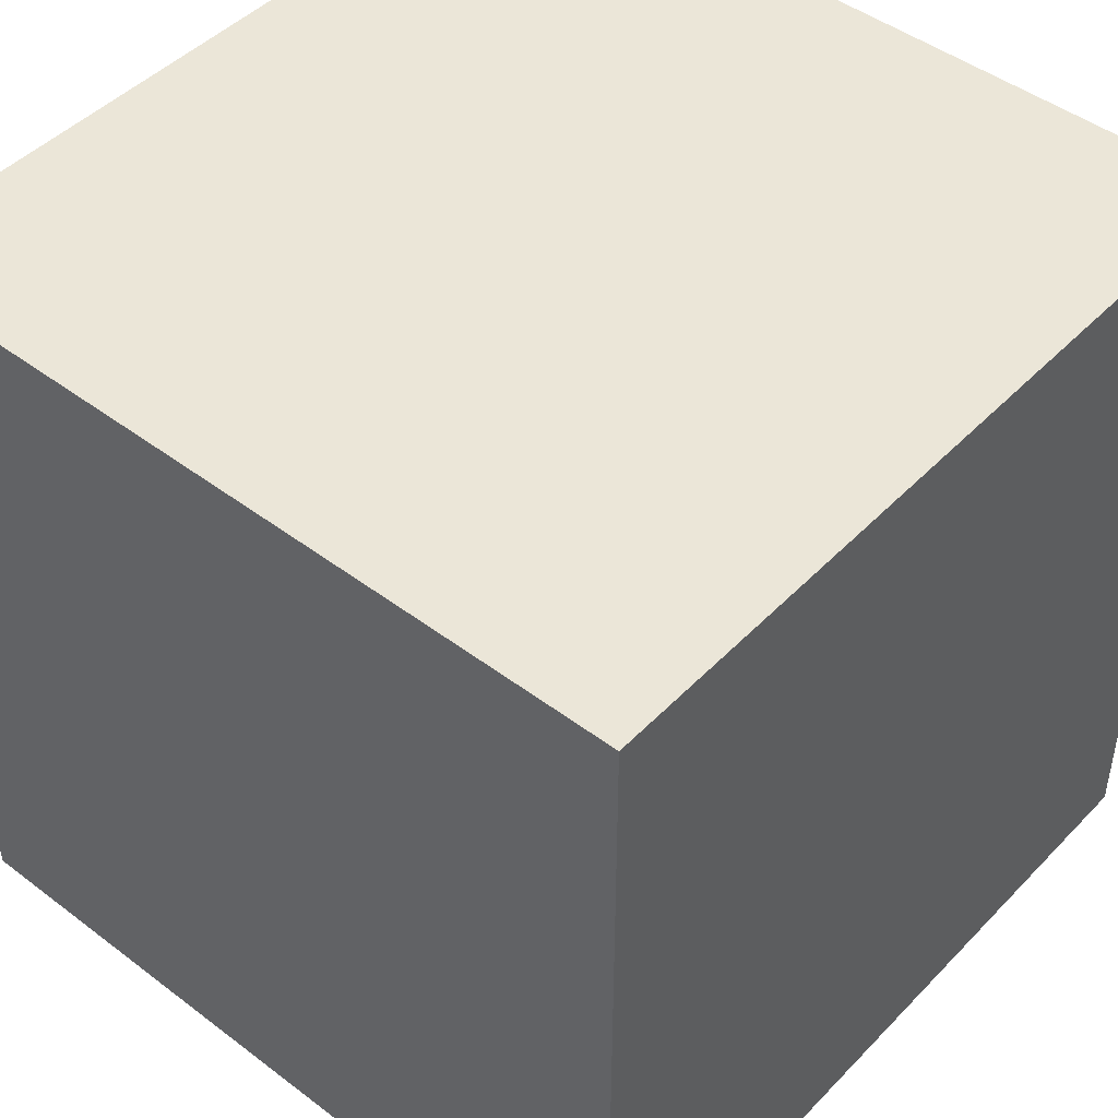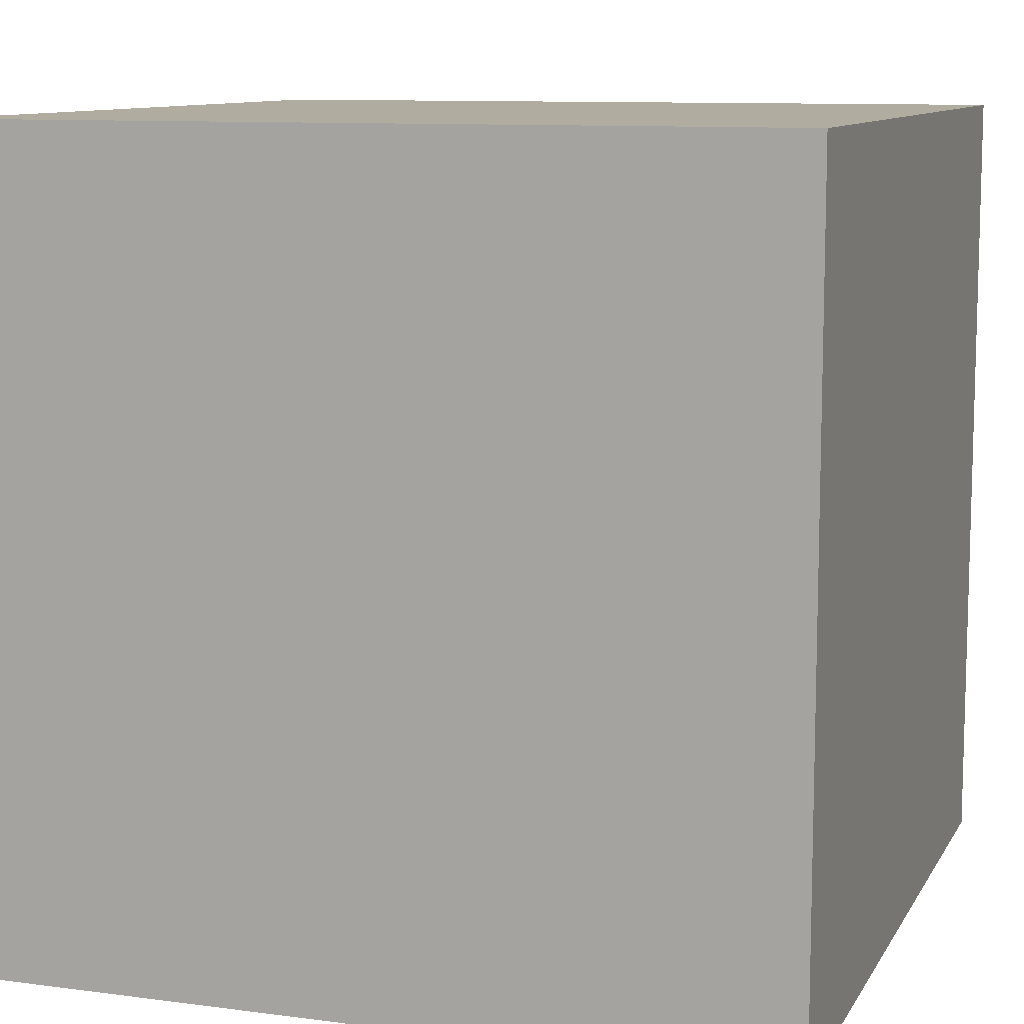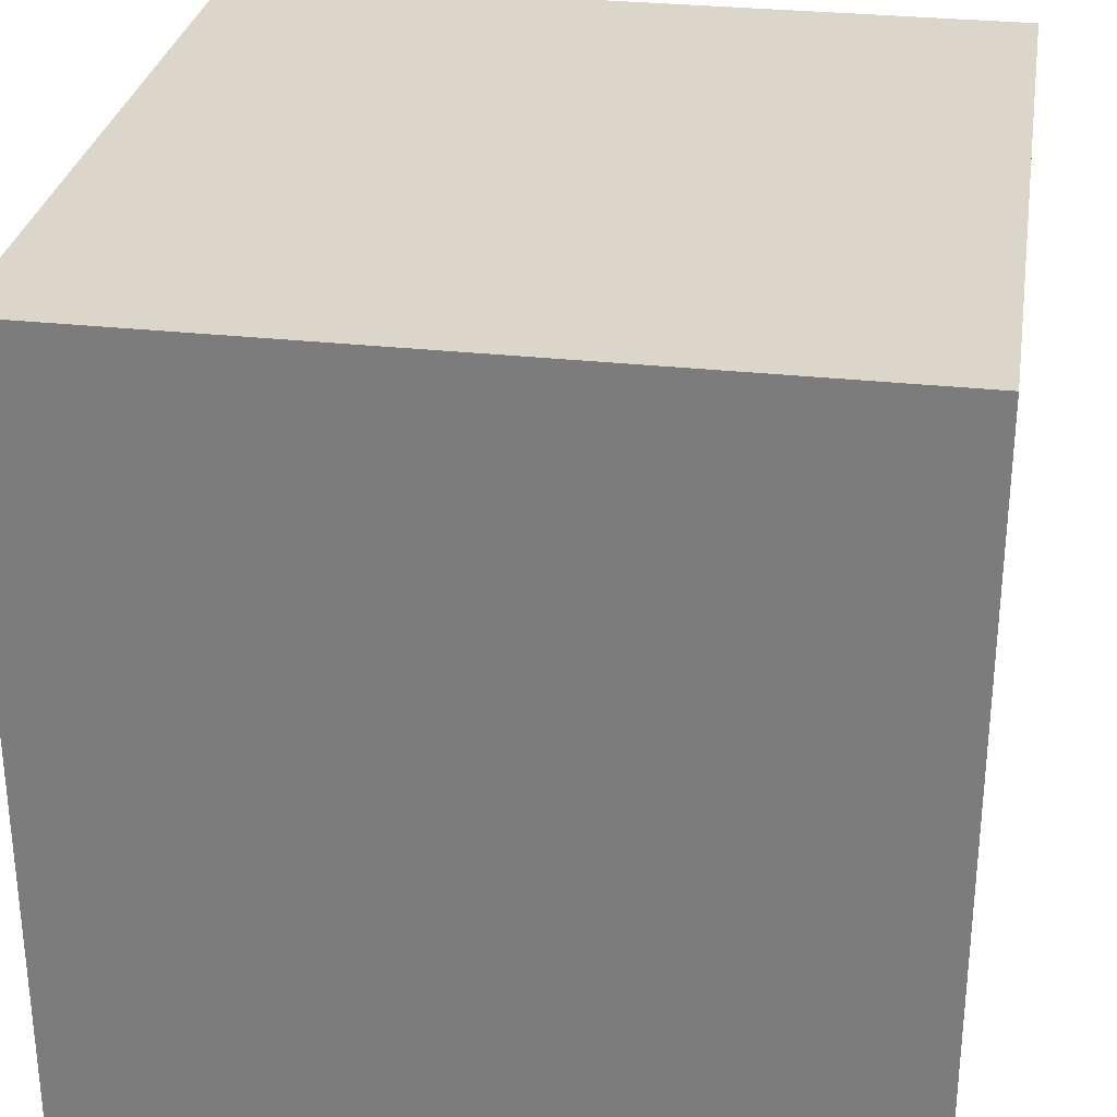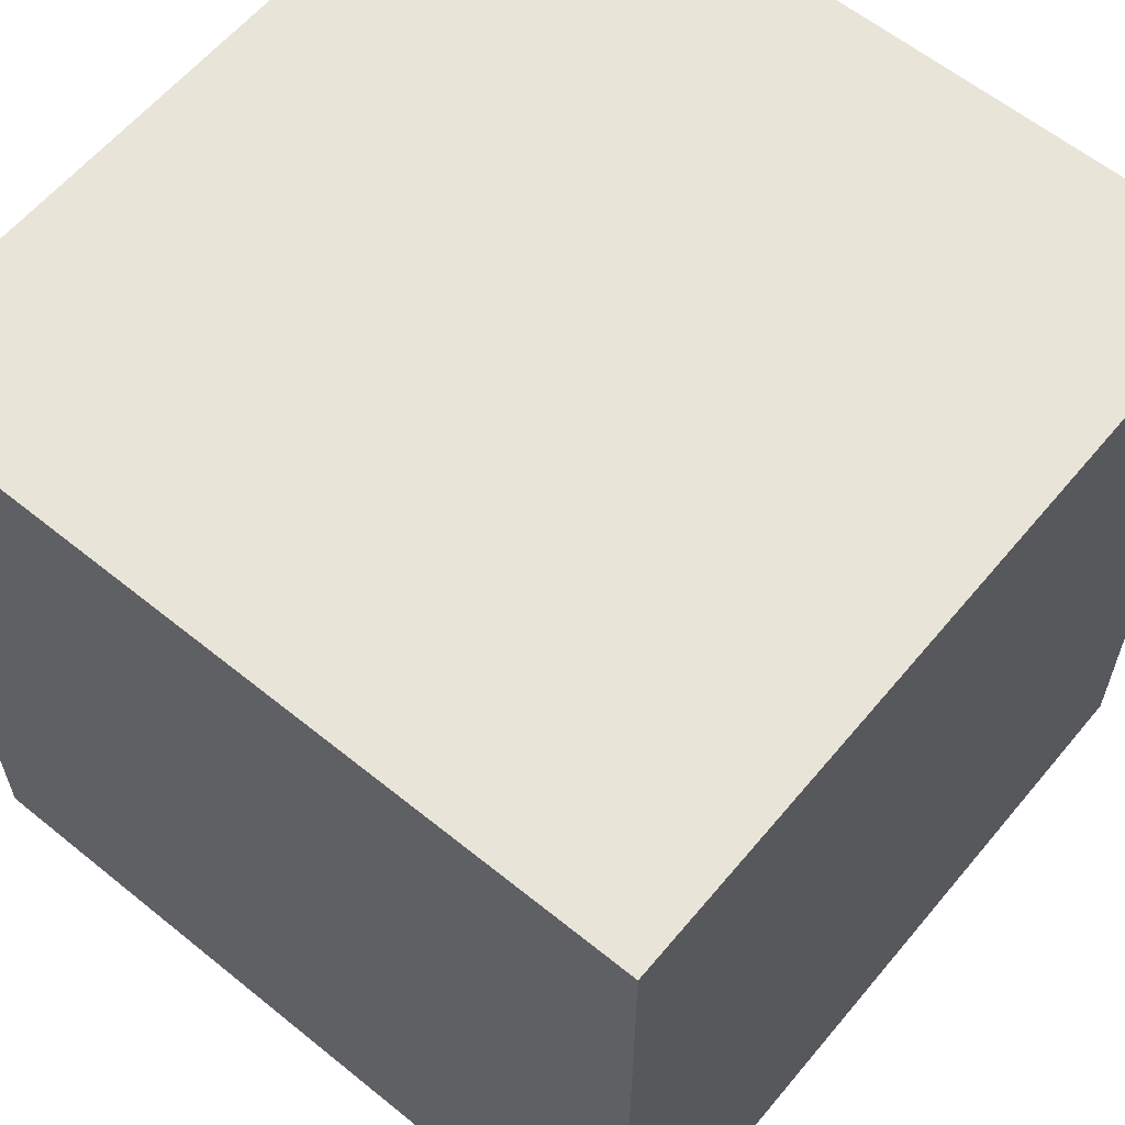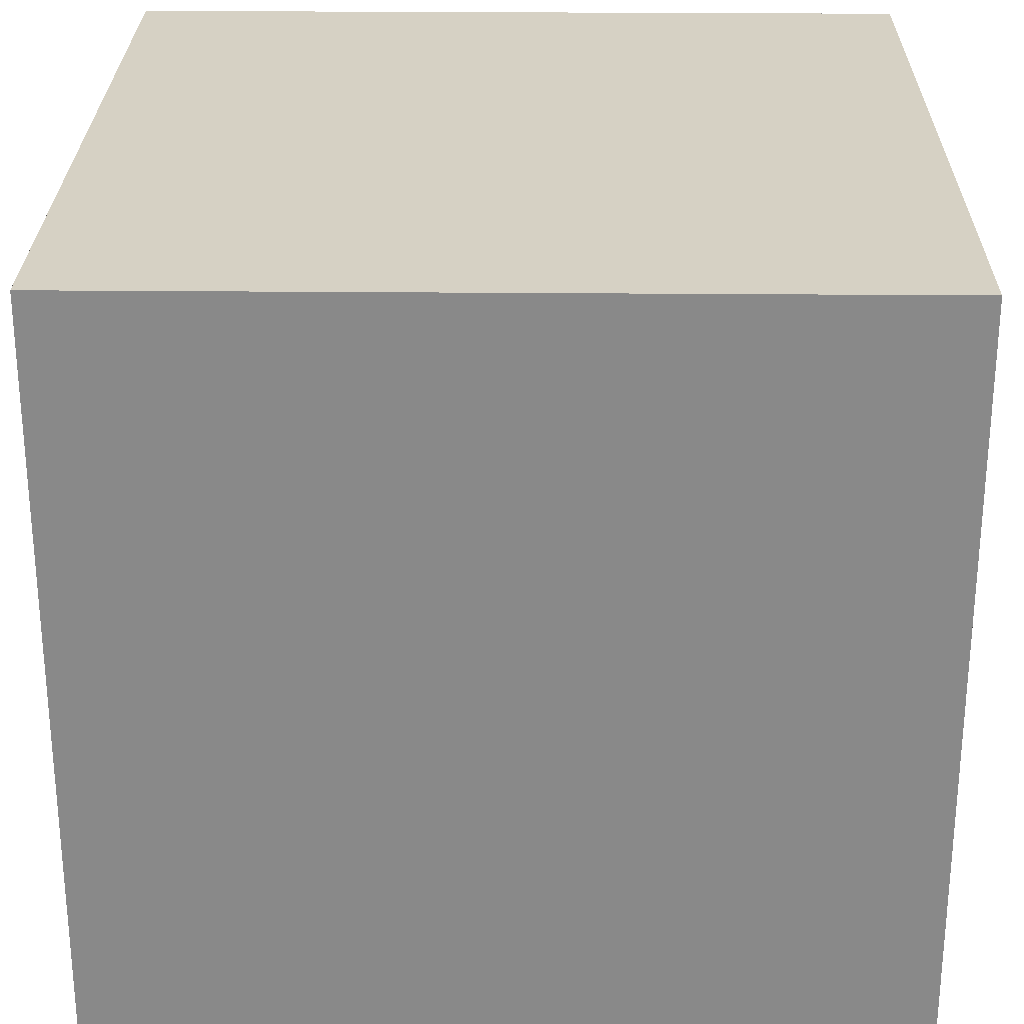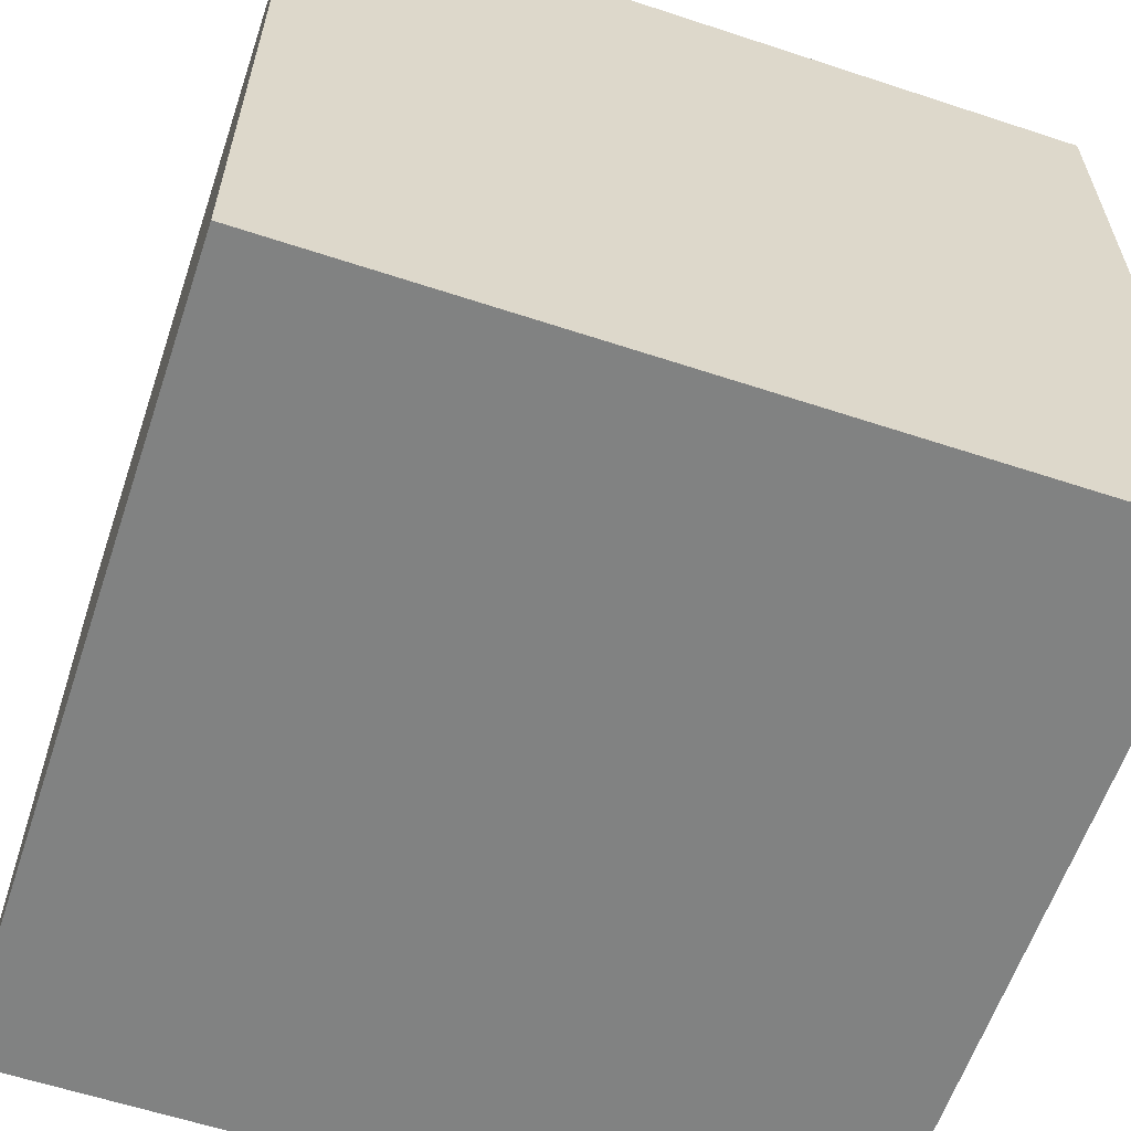
<metadata>
{"format":"obj","ext":"obj","renderer":"f3d","projection":"perspective","resolution":1024,"background":"white","views":[{"elev":46.4,"azim":40.8,"up":"+Y"},{"elev":10.1,"azim":-161.3,"up":"+Y"},{"elev":29.7,"azim":-170.8,"up":"+Z"},{"elev":60.6,"azim":39.6,"up":"+Y"},{"elev":26.8,"azim":90.8,"up":"+Z"},{"elev":-60.6,"azim":-18.6,"up":"+Y"}]}
</metadata>
<code>
v -0.5 -0.5  0.5
v  0.5 -0.5  0.5
v  0.5  0.5  0.5
v -0.5  0.5  0.5
v -0.5 -0.5 -0.5
v  0.5 -0.5 -0.5
v  0.5  0.5 -0.5
v -0.5  0.5 -0.5
f 1 2 3
f 1 3 4
f 2 6 7
f 2 7 3
f 6 5 8
f 6 8 7
f 5 1 4
f 5 4 8
f 4 3 7
f 4 7 8
f 5 6 2
f 5 2 1

</code>
